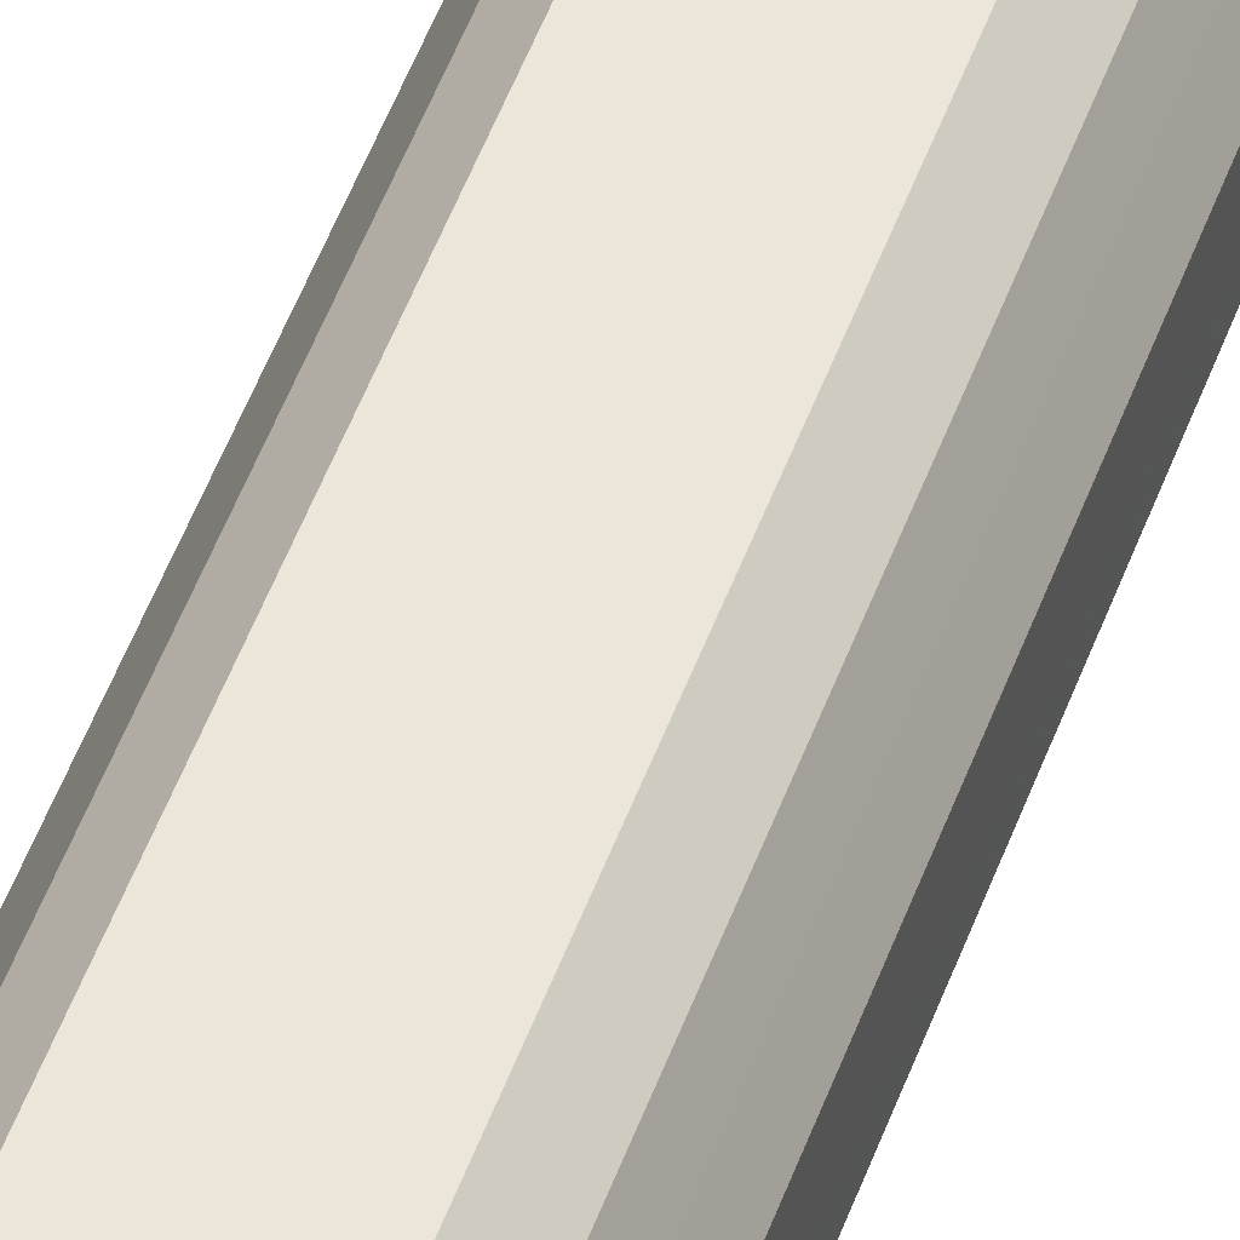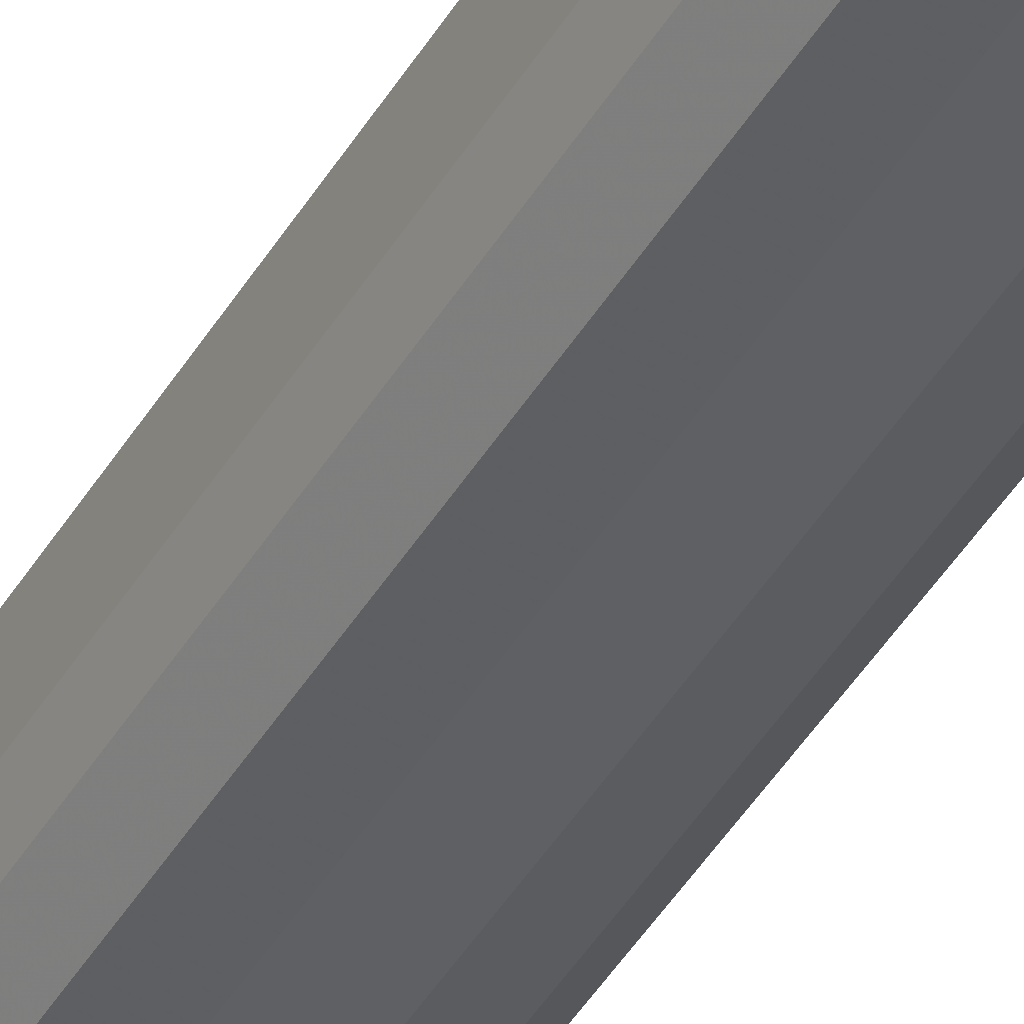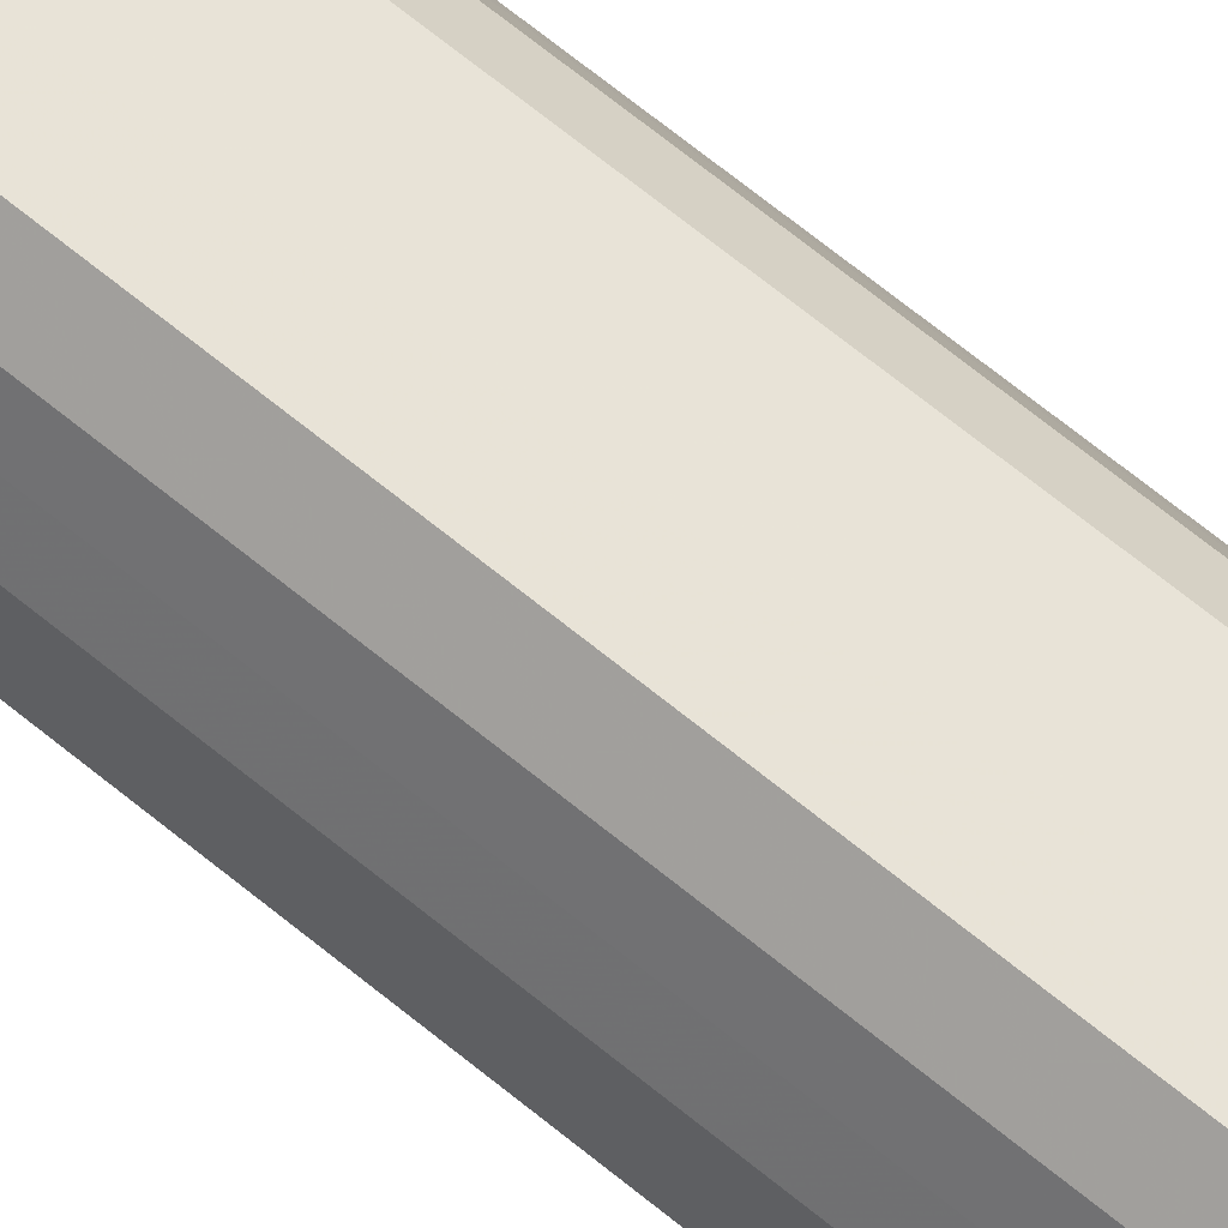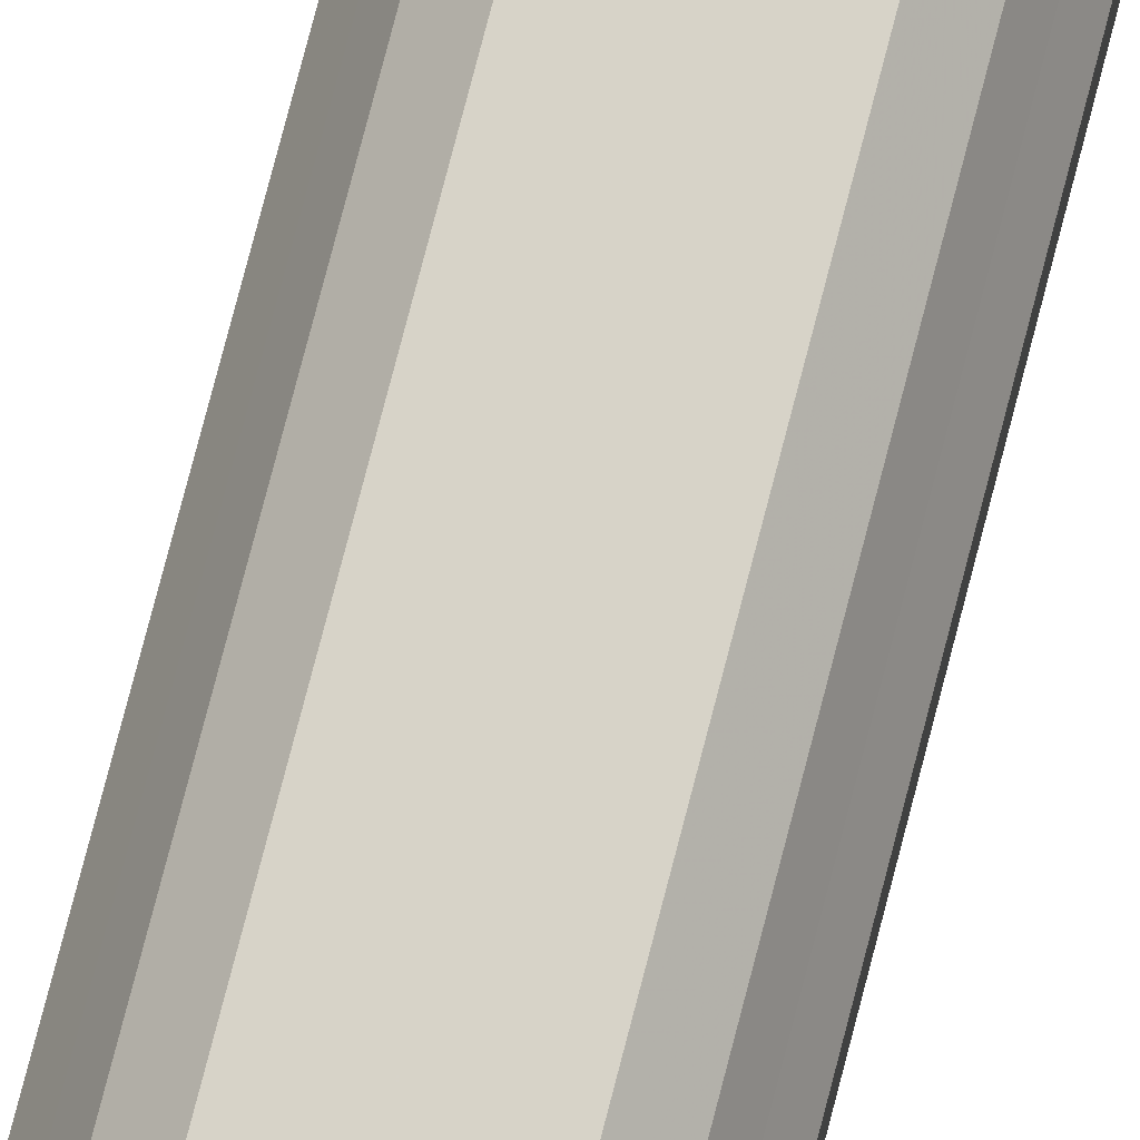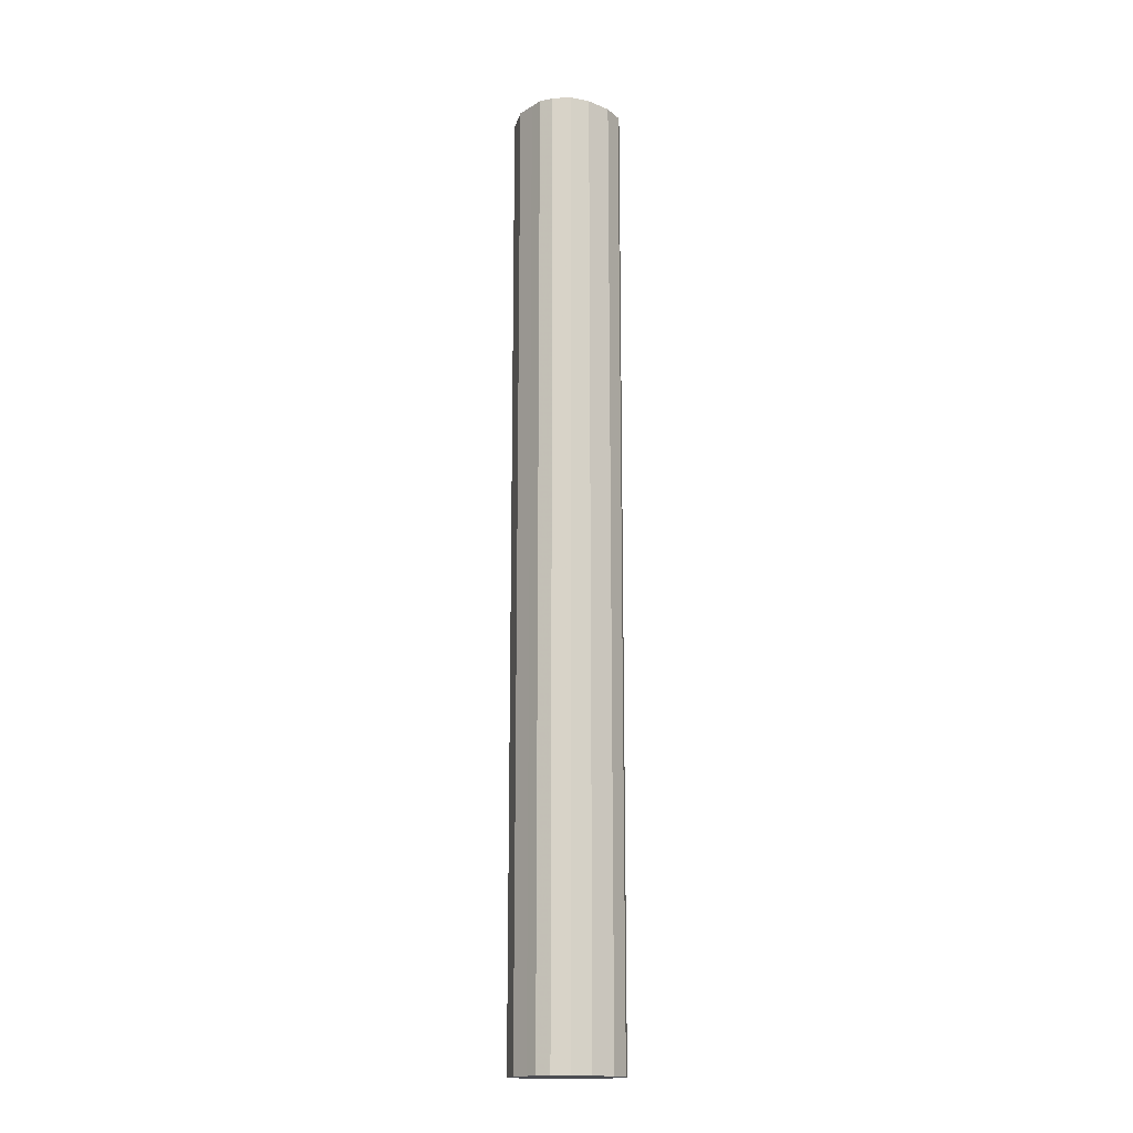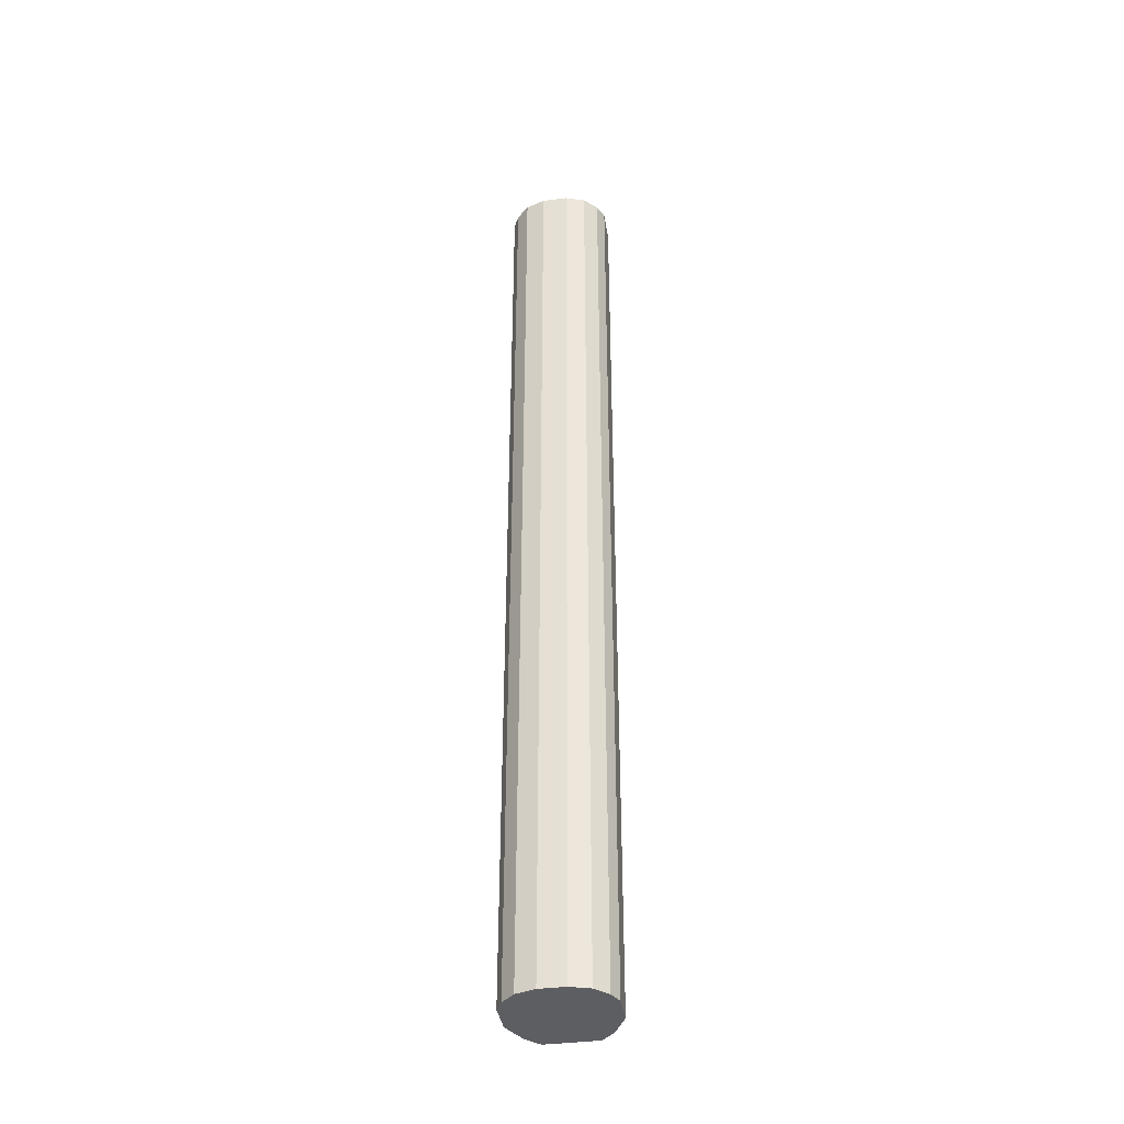
<metadata>
{"format":"obj","ext":"obj","renderer":"f3d","projection":"perspective","resolution":1024,"background":"white","views":[{"elev":47.5,"azim":-161.3,"up":"+Y"},{"elev":-43.3,"azim":151.5,"up":"+Y"},{"elev":62.0,"azim":130.7,"up":"+Y"},{"elev":76.6,"azim":14.5,"up":"+Y"},{"elev":-16.4,"azim":-39.7,"up":"+Z"},{"elev":-39.0,"azim":9.1,"up":"+Z"}]}
</metadata>
<code>
o 24649
v 2208 1865 15.16
v 2208 1865 15.16
v 2208 1865 13.66
v 2208 1865 15.16
v 2208 1865 13.66
v 2208 1865 15.16
v 2208 1865 13.66
v 2208 1865 15.16
v 2208 1865 13.66
v 2208 1865 15.16
v 2208 1865 13.66
v 2208 1865 15.16
v 2208 1865 13.66
v 2208 1865 15.16
v 2208 1865 13.66
v 2208 1865 15.16
v 2208 1865 13.66
v 2208 1865 15.16
v 2208 1865 13.66
v 2208 1865 15.16
v 2208 1865 13.66
v 2208 1865 15.16
v 2208 1865 13.66
v 2208 1865 15.16
v 2208 1865 13.66
v 2208 1865 15.16
v 2208 1865 13.66
v 2208 1865 15.16
v 2208 1865 13.66
v 2208 1865 15.16
v 2208 1865 13.66
v 2208 1865 15.16
v 2208 1865 13.66
v 2208 1865 15.16
v 2208 1865 13.66
v 2208 1865 15.16
v 2208 1865 13.66
v 2208 1865 15.16
v 2208 1865 13.66
v 2208 1865 15.16
v 2208 1865 13.66
v 2208 1865 13.66
v 2208 1865 13.66
v 2208 1865 15.16
v 2208 1865 13.66
v 2208 1865 15.16
v 2208 1865 13.66
v 2208 1865 13.66
v 2208 1865 15.16
v 2208 1865 13.66
v 2208 1865 15.16
v 2208 1865 15.16
v 2208 1865 13.66
v 2208 1865 13.66
v 2208 1865 15.16
v 2208 1865 13.66
v 2208 1865 15.16
v 2208 1865 15.16
v 2208 1865 13.66
v 2208 1865 13.66
v 2208 1865 15.16
v 2208 1865 13.66
v 2208 1865 15.16
v 2208 1865 15.16
v 2208 1865 13.66
v 2208 1865 13.66
v 2208 1865 15.16
v 2208 1865 13.66
v 2208 1865 15.16
v 2208 1865 15.16
v 2208 1865 13.66
v 2208 1865 13.66
v 2208 1865 15.16
v 2208 1865 13.66
v 2208 1865 15.16
v 2208 1865 15.16
v 2208 1865 13.66
v 2208 1865 13.66
v 2208 1865 15.16
v 2208 1865 13.66
v 2208 1865 15.16
v 2208 1865 15.16
v 2208 1865 13.66
v 2208 1865 15.16
v 2208 1865 15.16
v 2208 1865 15.16
v 2208 1865 15.16
v 2208 1865 15.16
v 2208 1865 15.16
v 2208 1865 15.16
v 2208 1865 15.16
v 2208 1865 15.16
v 2208 1865 15.16
v 2208 1865 15.16
v 2208 1865 15.16
v 2208 1865 15.16
v 2208 1865 15.16
v 2208 1865 15.16
v 2208 1865 15.16
v 2208 1865 15.16
v 2208 1865 15.16
v 2208 1865 15.16
v 2208 1865 15.16
v 2208 1865 15.16
v 2208 1865 15.16
v 2208 1865 15.16
v 2208 1865 13.66
v 2208 1865 13.66
v 2208 1865 13.66
v 2208 1865 13.66
v 2208 1865 13.66
v 2208 1865 13.66
v 2208 1865 13.66
v 2208 1865 13.66
v 2208 1865 13.66
v 2208 1865 13.66
v 2208 1865 13.66
v 2208 1865 13.66
v 2208 1865 13.66
v 2208 1865 13.66
v 2208 1865 13.66
v 2208 1865 13.66
v 2208 1865 13.66
v 2208 1865 13.66
v 2208 1865 13.66
v 2208 1865 13.66
v 2208 1865 13.66
v 2208 1865 13.66
f 1 2 3
f 2 4 5
f 6 1 7
f 4 8 9
f 10 6 11
f 8 12 13
f 14 10 15
f 12 16 17
f 18 14 19
f 16 20 21
f 22 18 23
f 20 24 25
f 26 22 27
f 24 28 29
f 30 26 31
f 28 32 33
f 34 30 35
f 32 36 37
f 38 34 39
f 36 40 41
f 40 38 42
f 43 44 45
f 45 46 47
f 48 49 43
f 50 51 48
f 47 52 53
f 54 55 50
f 56 57 54
f 53 58 59
f 60 61 56
f 62 63 60
f 59 64 65
f 66 67 62
f 68 69 66
f 65 70 71
f 72 73 68
f 74 75 72
f 71 76 77
f 78 79 74
f 80 81 78
f 77 82 83
f 83 84 80
f 85 86 87
f 85 88 86
f 85 87 89
f 85 90 88
f 85 89 91
f 85 92 90
f 85 91 93
f 85 94 92
f 85 93 95
f 85 96 94
f 85 95 97
f 85 98 96
f 85 97 99
f 85 100 98
f 85 99 101
f 85 102 100
f 85 101 103
f 85 104 102
f 85 103 105
f 85 106 104
f 85 105 106
f 107 108 109
f 107 110 108
f 107 109 111
f 107 112 110
f 107 111 113
f 107 114 112
f 107 113 115
f 107 116 114
f 107 115 117
f 107 118 116
f 107 117 119
f 107 120 118
f 107 119 121
f 107 122 120
f 107 121 123
f 107 124 122
f 107 123 125
f 107 126 124
f 107 125 127
f 107 128 126
f 107 127 128

</code>
